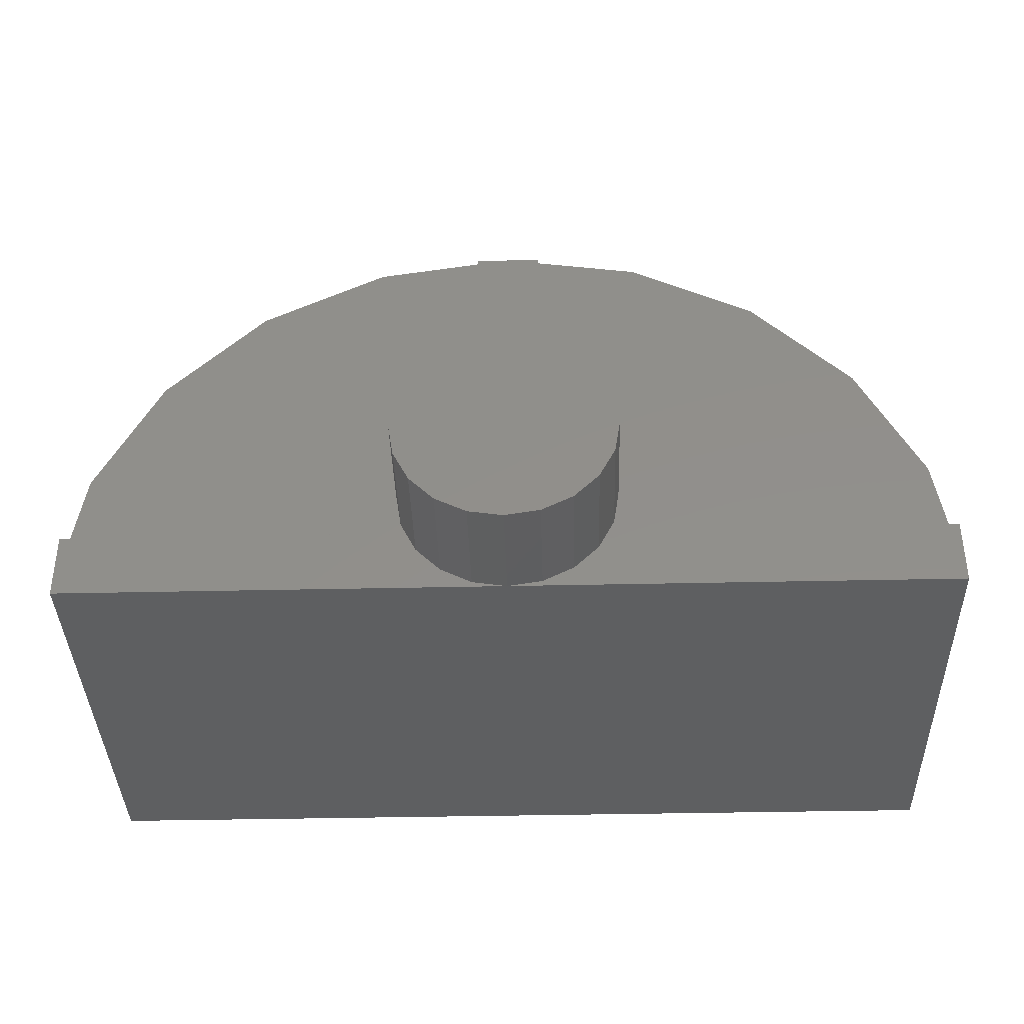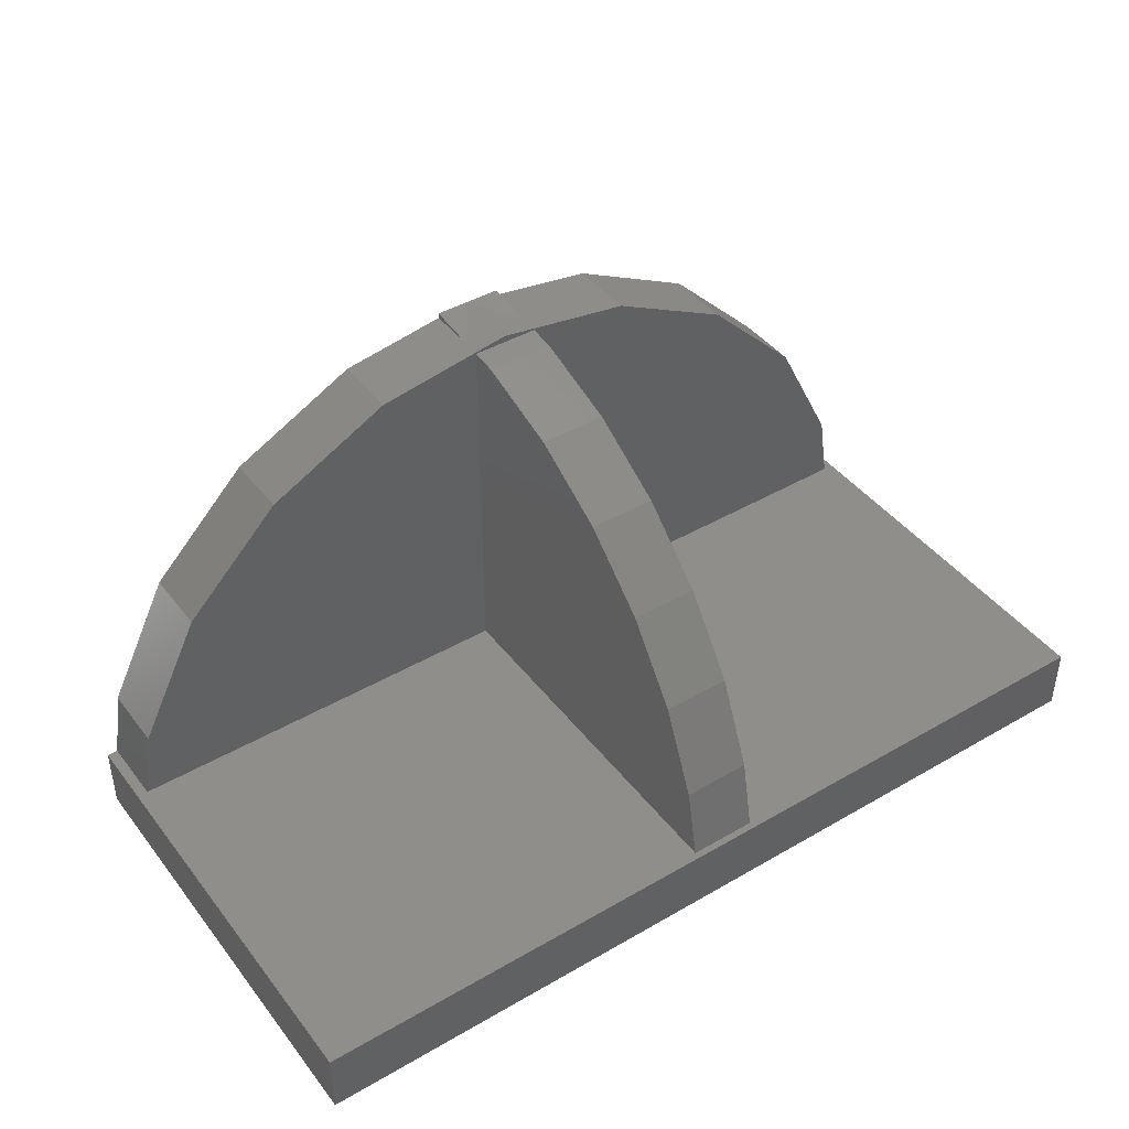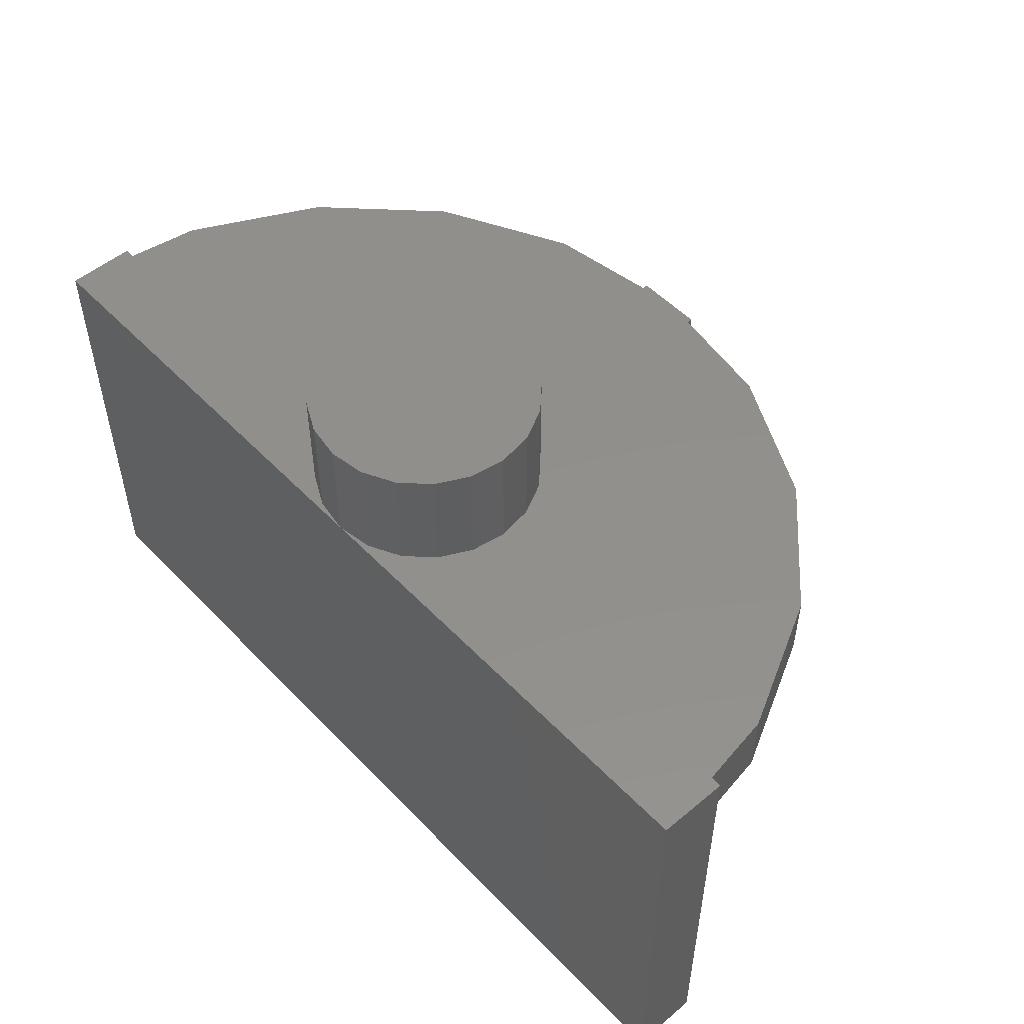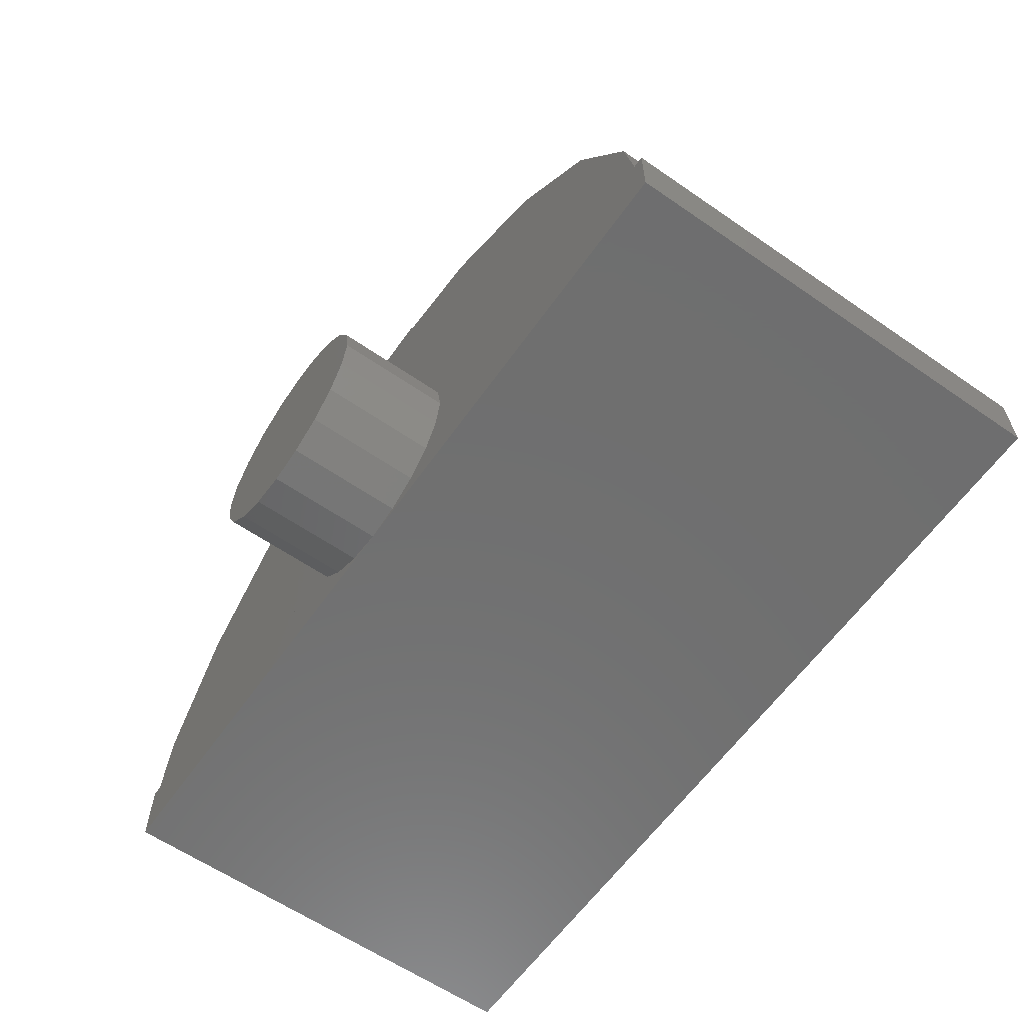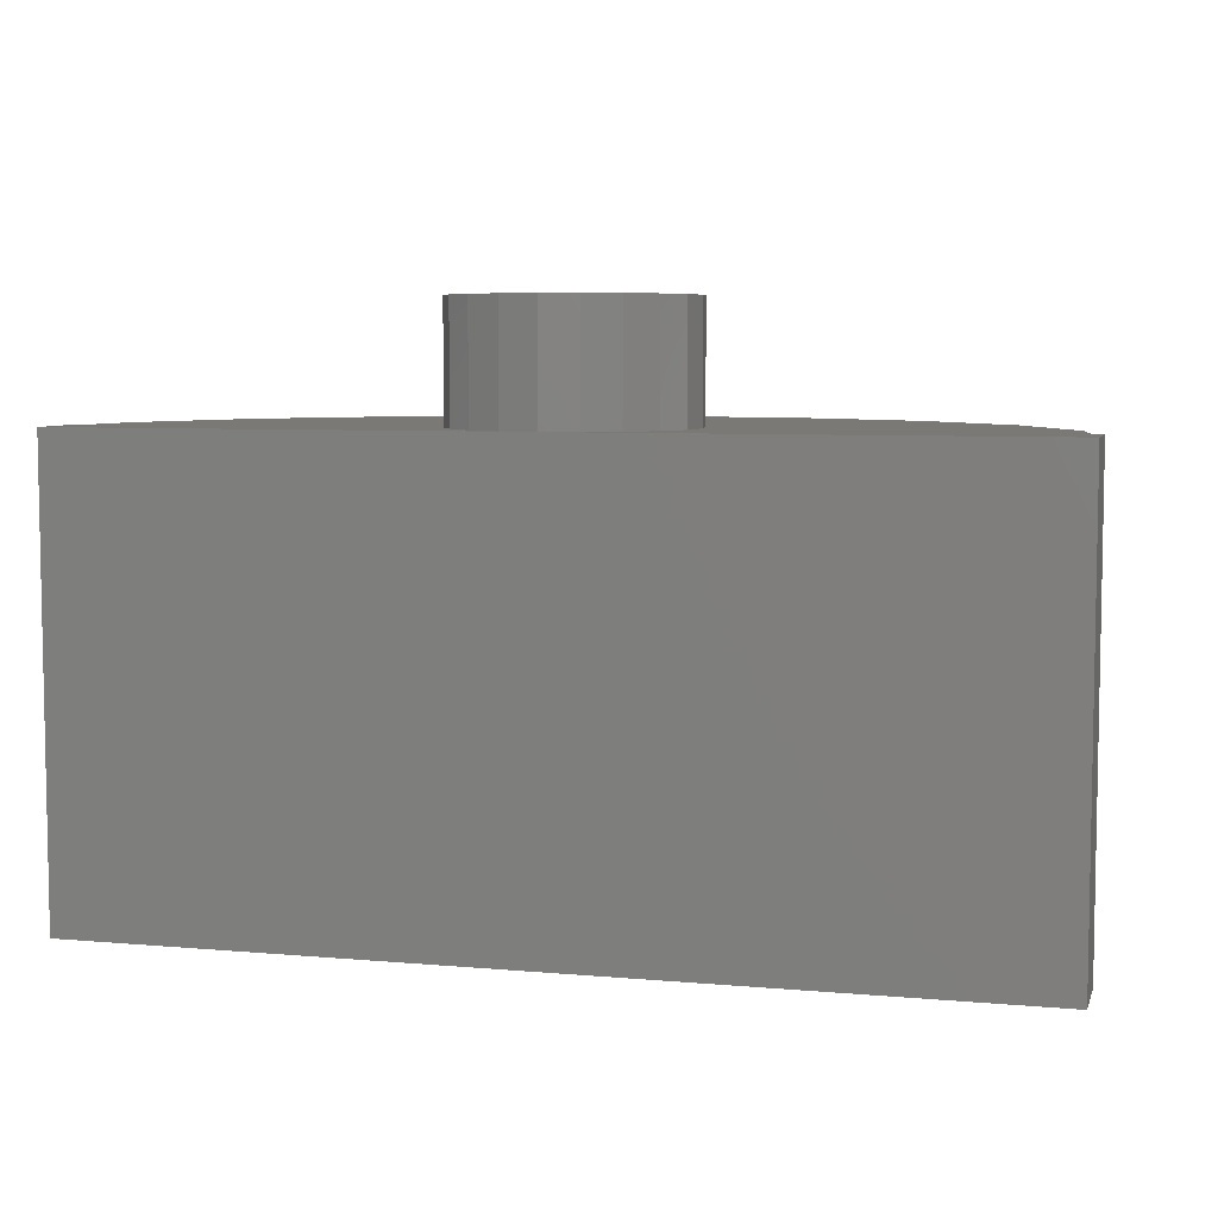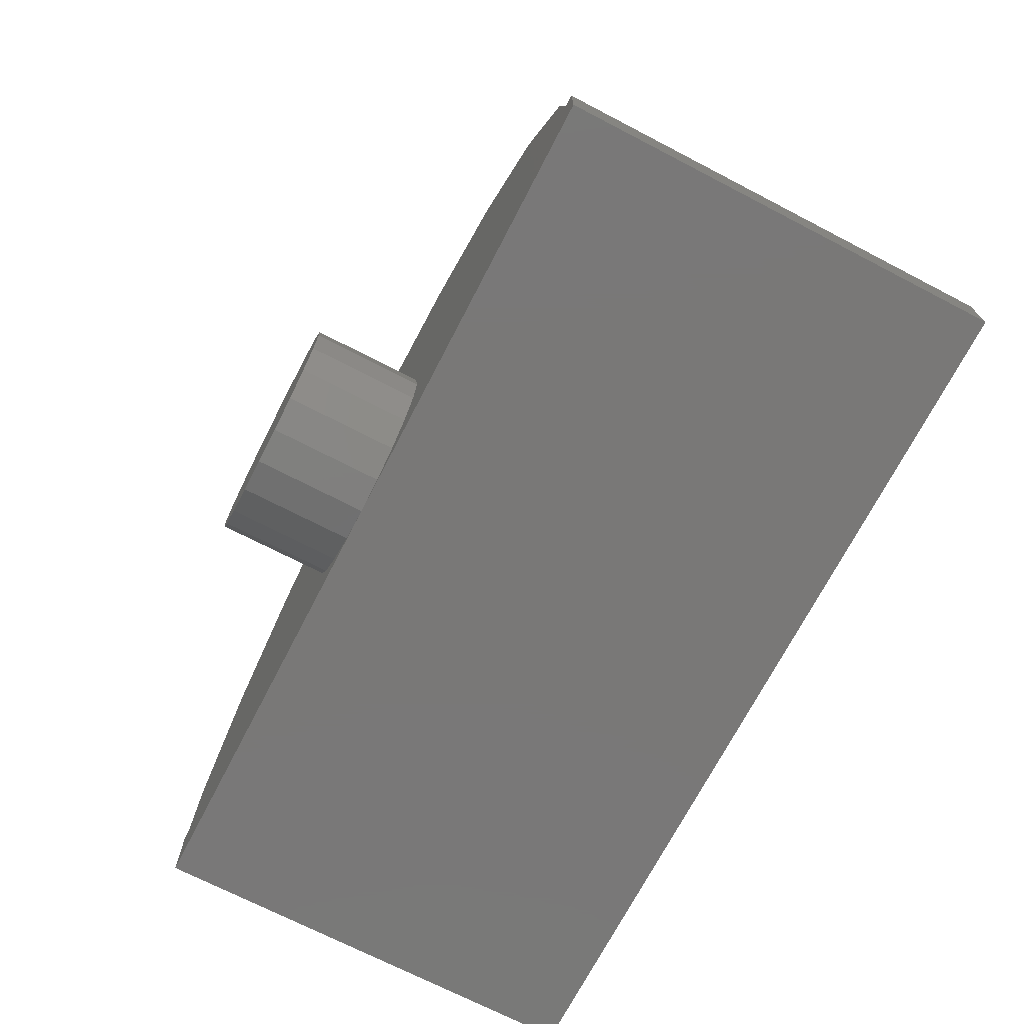
<metadata>
{"format":"stl","ext":"stl","renderer":"f3d","projection":"perspective","resolution":1024,"background":"white","views":[{"elev":-38.2,"azim":-178.4,"up":"+Z"},{"elev":43.0,"azim":-34.6,"up":"+Z"},{"elev":52.0,"azim":-132.1,"up":"+Y"},{"elev":-61.0,"azim":-125.1,"up":"+Z"},{"elev":6.2,"azim":-165.0,"up":"+Y"},{"elev":-71.2,"azim":-117.4,"up":"+Z"}]}
</metadata>
<code>
# stl→obj: 119 verts, 236 faces
v 18.5 20 19.76
v 13.82 20 19.02
v 18.5 17.74 19.76
v 20 17 20
v 20 20 20
v 13.82 17 19.02
v 31.76 20 3
v 21.5 20 14.56
v 31.76 20 16.18
v 21.5 20 3
v 12.58 20 3
v 18.5 20 14.08
v 18.5 20 3
v 3.82 20 11.76
v 26.18 20 19.02
v 31.76 17 16.18
v 26.18 17 19.02
v 21.5 20 17.5
v 18.5 20 16.53
v 18.5 17 19.68
v 18.5 17 3
v 8.244 17 16.18
v 3.82 17 11.76
v 0.9789 17 6.18
v 0.4752 17 3
v 21.5 17 19.68
v 21.5 17 3
v 36.18 17 11.76
v 39.02 17 6.18
v 39.52 17 3
v 8.244 20 16.18
v 0.9789 20 6.18
v 36.18 20 11.76
v 21.5 17.74 19.76
v 21.5 20 19.76
v 0.4752 20 3
v 18.5 20 19.24
v 34.79 20 3
v 39.02 20 6.18
v 15.95 20 2.061
v 15.48 20 3
v 0 20 0
v 17.06 20 0.9549
v 18.5 20 0
v 18.45 20 0.2447
v 18.61 20 0.2201
v 0 20 3
v 20 20 0
v 20 20 3.331e-16
v 21.5 20 6
v 20 20 10
v 18.45 20 9.755
v 17.06 20 9.045
v 21.55 20 9.755
v 15.95 20 7.939
v 22.94 20 9.045
v 15.24 20 6.545
v 24.05 20 7.939
v 24.76 20 6.545
v 20 20 3
v 15 20 5
v 15.24 20 3.455
v 25 20 5
v 24.76 20 3.455
v 24.52 20 3
v 40 20 0
v 40 20 3
v 24.05 20 2.061
v 22.94 20 0.9549
v 21.5 20 6.661e-16
v 21.55 20 0.2447
v 21.5 20 0.2376
v 37.99 20 3
v 39.52 20 3
v 21.5 15.76 0
v 40 0 0
v 21.5 0.1096 0
v 18.5 0.1096 0
v 0 0 0
v 18.5 11.87 18.27
v 21.5 8.244 16.18
v 21.5 11.87 18.27
v 18.5 8.244 16.18
v 21.5 5.137 13.38
v 18.5 5.137 13.38
v 18.5 2.679 10
v 21.5 2.679 10
v 21.5 0.1096 -2.457e-15
v 18.5 0.1096 -3.123e-15
v 18.5 0.9789 6.18
v 21.5 0.9789 6.18
v 21.5 15.84 19.56
v 18.5 15.84 19.56
v 18.5 20 20
v 21.5 20 20
v 18.5 0.3029 3
v 21.5 0.3029 3
v 0 0 3
v 40 0 3
v 20 25 0
v 18.45 25 0.2447
v 18.45 25 9.755
v 20 25 10
v 15.95 25 2.061
v 17.06 25 0.9549
v 15.24 25 6.545
v 15 25 5
v 15.24 25 3.455
v 15.95 25 7.939
v 17.06 25 9.045
v 21.55 25 0.2447
v 24.76 25 3.455
v 24.05 25 2.061
v 21.55 25 9.755
v 22.94 25 9.045
v 24.05 25 7.939
v 24.76 25 6.545
v 25 25 5
v 22.94 25 0.9549
f 1 2 3
f 3 4 5
f 6 3 2
f 3 6 4
f 7 8 9
f 8 7 10
f 11 12 13
f 12 11 14
f 15 16 9
f 16 15 17
f 8 15 9
f 15 8 18
f 12 14 19
f 6 20 4
f 21 6 22
f 21 22 23
f 21 23 24
f 21 24 25
f 6 21 20
f 26 4 20
f 26 17 4
f 27 17 26
f 17 27 16
f 16 27 28
f 28 27 29
f 29 27 30
f 2 14 31
f 24 14 32
f 14 24 23
f 31 6 2
f 6 31 22
f 23 31 14
f 31 23 22
f 16 33 9
f 33 16 28
f 34 15 35
f 15 34 17
f 34 4 17
f 4 34 5
f 25 32 36
f 32 25 24
f 37 2 1
f 2 37 14
f 7 33 38
f 33 7 9
f 28 39 33
f 39 28 29
f 40 11 41
f 11 42 36
f 43 11 40
f 11 43 42
f 44 43 45
f 44 45 46
f 43 44 42
f 36 42 47
f 11 32 14
f 32 11 36
f 48 44 49
f 50 51 52
f 50 52 53
f 51 50 54
f 50 53 55
f 54 50 56
f 50 55 57
f 56 50 58
f 58 50 59
f 60 57 61
f 60 61 62
f 60 62 41
f 57 60 50
f 50 63 59
f 50 64 63
f 10 64 50
f 64 10 65
f 66 65 67
f 65 66 68
f 68 66 69
f 70 69 66
f 69 70 71
f 71 70 72
f 48 70 66
f 70 48 49
f 38 39 73
f 39 38 33
f 19 14 37
f 15 18 35
f 29 74 39
f 74 29 30
f 74 73 39
f 75 76 77
f 76 78 77
f 79 78 76
f 79 44 78
f 44 79 42
f 76 75 66
f 75 48 66
f 48 75 44
f 80 81 82
f 81 80 83
f 83 84 81
f 84 83 85
f 86 84 85
f 84 86 87
f 78 88 77
f 88 78 89
f 90 87 86
f 87 90 91
f 20 92 26
f 92 20 93
f 5 94 3
f 95 5 34
f 5 95 94
f 93 82 92
f 82 93 80
f 96 91 90
f 91 96 97
f 92 27 26
f 82 27 92
f 81 27 82
f 84 27 81
f 87 27 84
f 91 27 87
f 27 91 97
f 95 34 35
f 8 10 50
f 95 35 18
f 8 50 95
f 95 18 8
f 88 75 77
f 21 93 20
f 21 80 93
f 21 83 80
f 21 85 83
f 21 86 85
f 21 90 86
f 90 21 96
f 1 3 94
f 1 94 13
f 37 1 13
f 37 13 12
f 37 12 19
f 78 44 89
f 50 94 95
f 13 50 60
f 50 13 94
f 72 70 49
f 46 49 44
f 89 75 88
f 75 89 44
f 79 47 42
f 47 79 98
f 36 47 25
f 21 25 96
f 30 67 74
f 67 30 99
f 97 30 27
f 30 97 99
f 96 99 97
f 96 98 99
f 25 98 96
f 98 25 47
f 67 65 10
f 10 7 38
f 67 10 38
f 74 67 38
f 74 38 73
f 60 41 11
f 60 11 13
f 99 66 67
f 66 99 76
f 79 99 98
f 99 79 76
f 46 100 48
f 101 46 45
f 46 101 100
f 49 46 48
f 102 51 103
f 51 102 52
f 43 104 105
f 104 43 40
f 43 101 45
f 101 43 105
f 61 106 107
f 106 61 57
f 62 107 108
f 107 62 61
f 57 109 106
f 109 57 55
f 110 52 102
f 52 110 53
f 72 111 71
f 48 111 72
f 111 48 100
f 72 49 48
f 65 112 64
f 112 65 113
f 113 65 68
f 41 104 40
f 104 41 108
f 108 41 62
f 114 102 103
f 115 102 114
f 115 110 102
f 116 110 115
f 116 109 110
f 117 109 116
f 117 106 109
f 118 106 117
f 118 107 106
f 112 107 118
f 112 108 107
f 113 108 112
f 113 104 108
f 119 104 113
f 119 105 104
f 111 105 119
f 111 101 105
f 101 111 100
f 55 110 109
f 110 55 53
f 68 119 113
f 119 68 69
f 103 54 114
f 54 103 51
f 71 119 69
f 119 71 111
f 56 116 115
f 116 56 58
f 63 112 118
f 112 63 64
f 114 56 115
f 56 114 54
f 58 117 116
f 117 58 59
f 59 118 117
f 118 59 63

</code>
